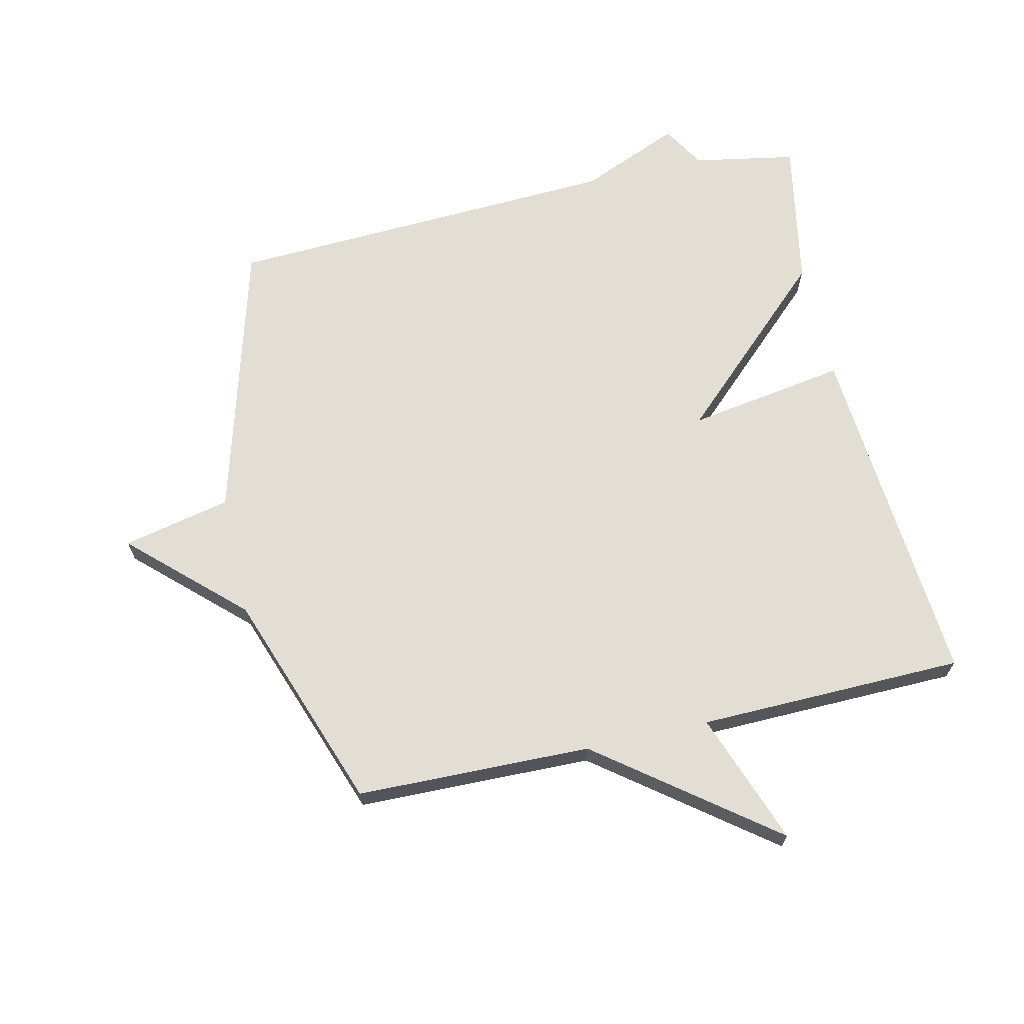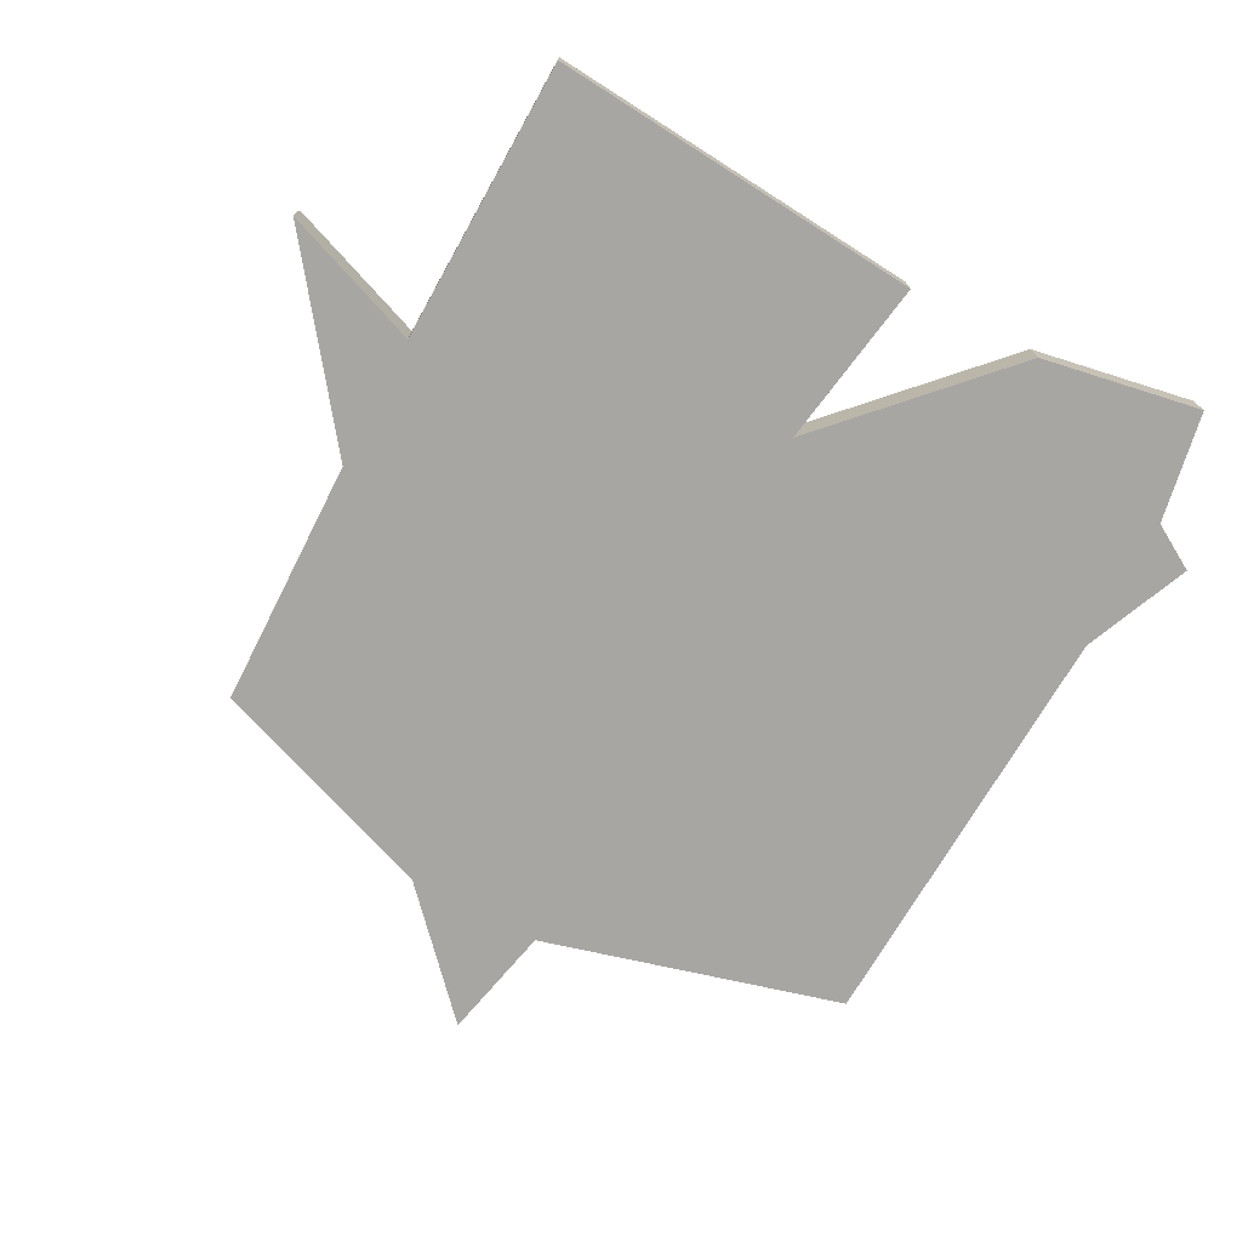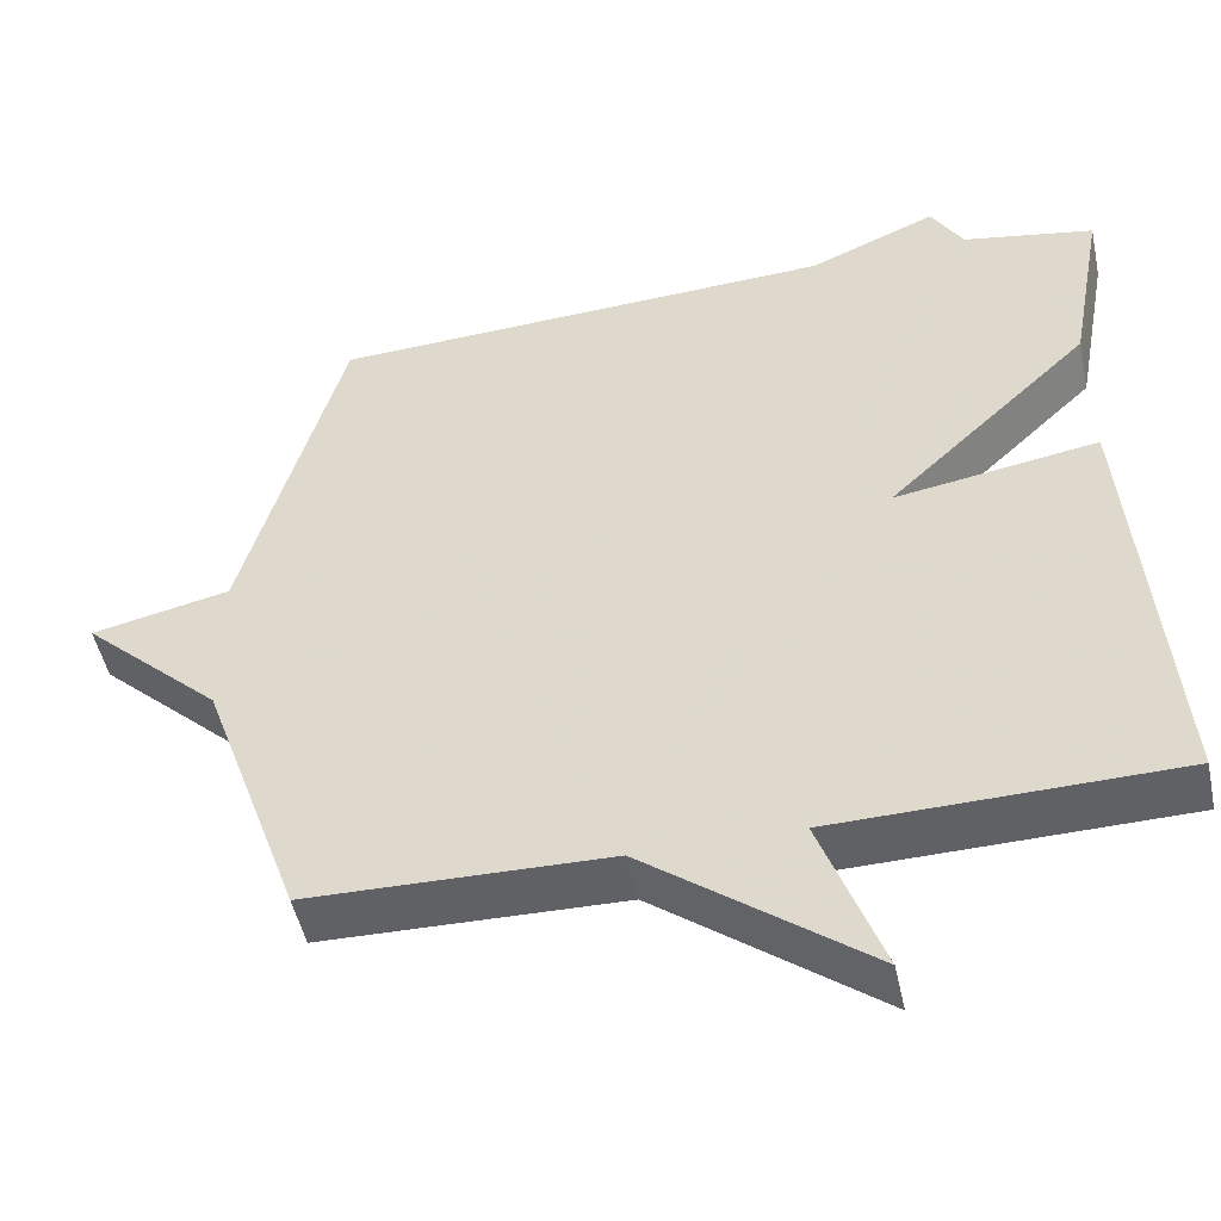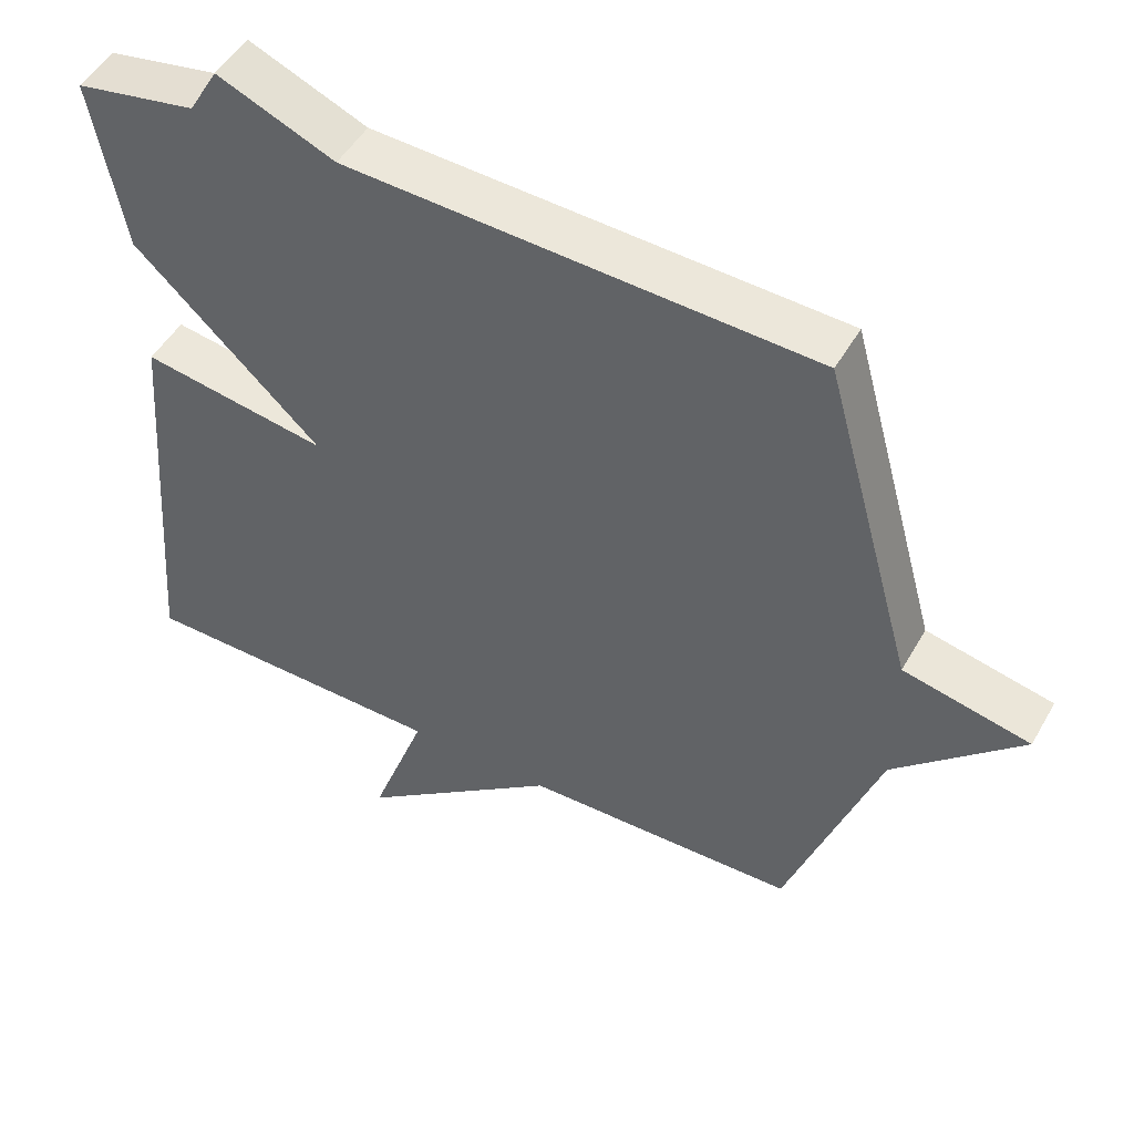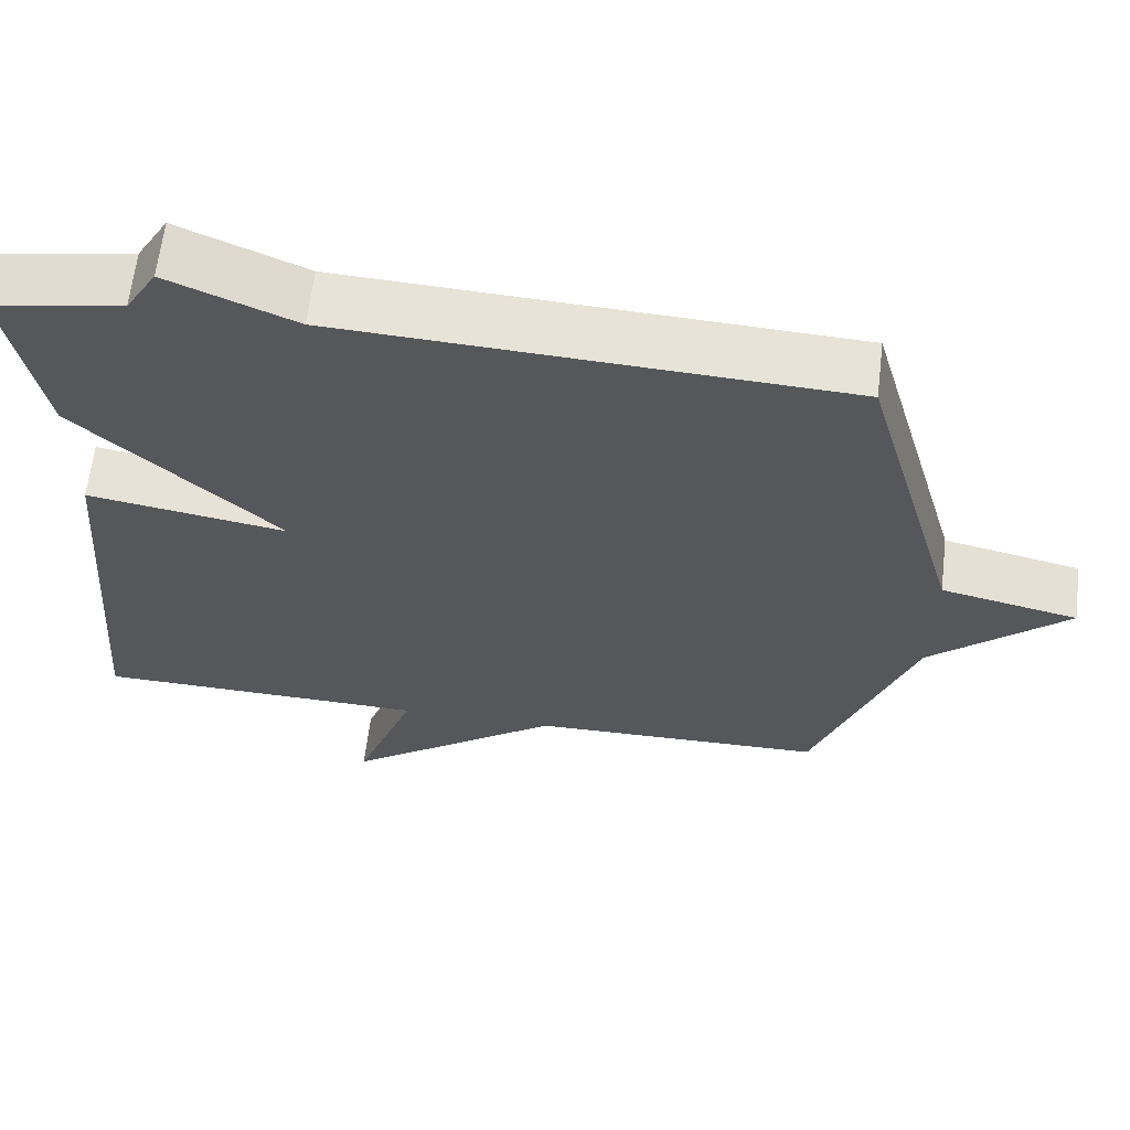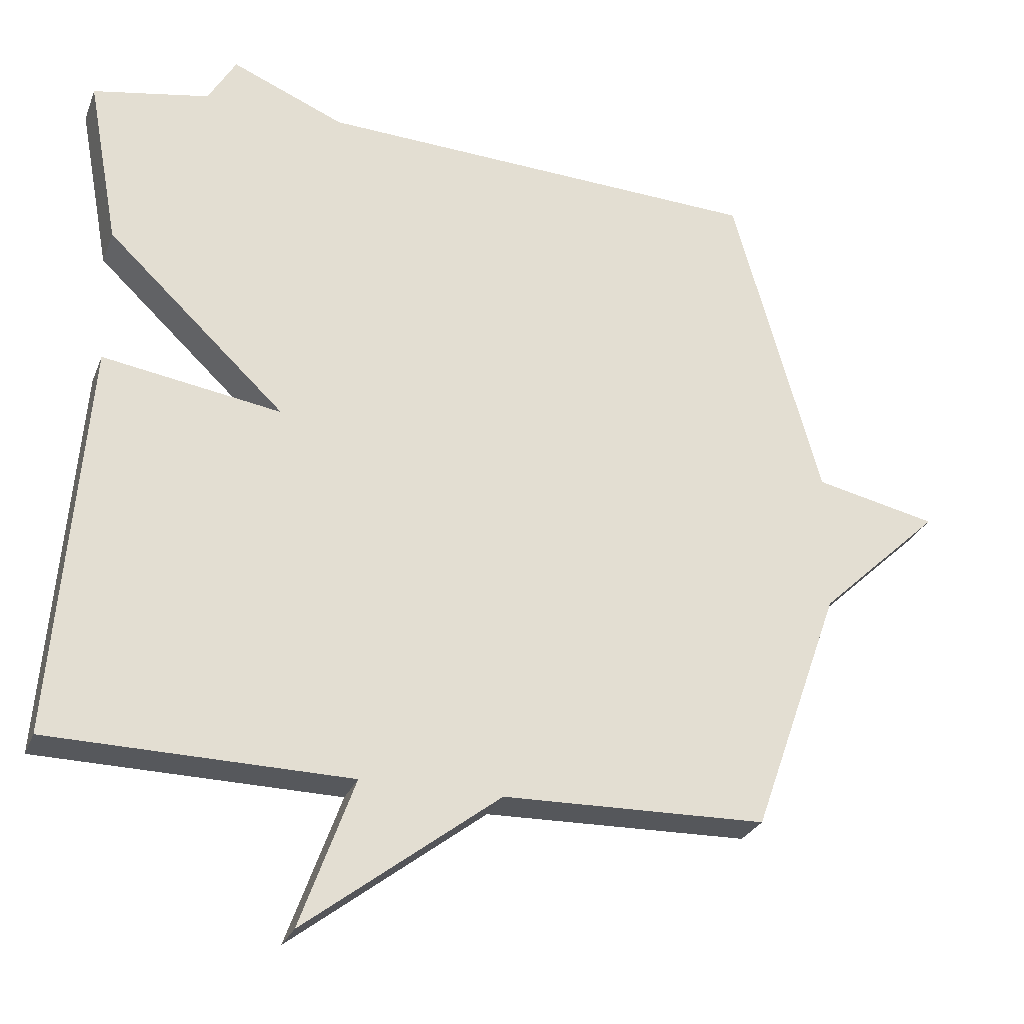
<metadata>
{"format":"obj","ext":"obj","renderer":"f3d","projection":"perspective","resolution":1024,"background":"white","views":[{"elev":67.3,"azim":167.2,"up":"+Y"},{"elev":-74.3,"azim":-118.0,"up":"+Y"},{"elev":-49.1,"azim":-168.0,"up":"+Z"},{"elev":49.1,"azim":28.7,"up":"+Z"},{"elev":63.2,"azim":6.8,"up":"+Z"},{"elev":-27.3,"azim":-18.6,"up":"+Z"}]}
</metadata>
<code>
v 0.5 0.07 -0.5
v 0.125 0.07 -0.508
v -0.152 0.07 -0.719
v -0.075 0.07 -0.508
v -0.5 0.07 -0.5
v -0.456 0.07 0.062
v -0.202 0.07 0.021
v -0.456 0.07 0.262
v -0.5 0.07 0.5
v -0.335 0.07 0.53
v -0.295 0.07 0.598
v -0.135 0.07 0.53
v 0.5 0.07 0.5
v 0.625 0.07 0.051
v 0.798 0.07 0.013
v 0.625 0.07 -0.149
v 0.5 0 -0.5
v 0.125 0 -0.508
v -0.152 0 -0.719
v -0.075 0 -0.508
v -0.5 0 -0.5
v -0.456 0 0.062
v -0.202 0 0.021
v -0.456 0 0.262
v -0.5 0 0.5
v -0.335 0 0.53
v -0.295 0 0.598
v -0.135 0 0.53
v 0.5 0 0.5
v 0.625 0 0.051
v 0.798 0 0.013
v 0.625 0 -0.149
f 14 15 16
f 16 1 2
f 14 16 2
f 13 14 2
f 12 13 2
f 10 11 12 2
f 7 8 9 10
f 7 10 2
f 6 7 2
f 5 6 2
f 4 5 2
f 2 3 4
f 32 31 30
f 18 17 32
f 18 32 30
f 18 30 29
f 18 29 28
f 18 28 27 26
f 26 25 24 23
f 18 26 23
f 18 23 22
f 18 22 21
f 18 21 20
f 20 19 18
f 1 17 18 2
f 2 18 19 3
f 3 19 20 4
f 4 20 21 5
f 5 21 22 6
f 6 22 23 7
f 7 23 24 8
f 8 24 25 9
f 9 25 26 10
f 10 26 27 11
f 11 27 28 12
f 12 28 29 13
f 13 29 30 14
f 14 30 31 15
f 15 31 32 16
f 16 32 17 1

</code>
